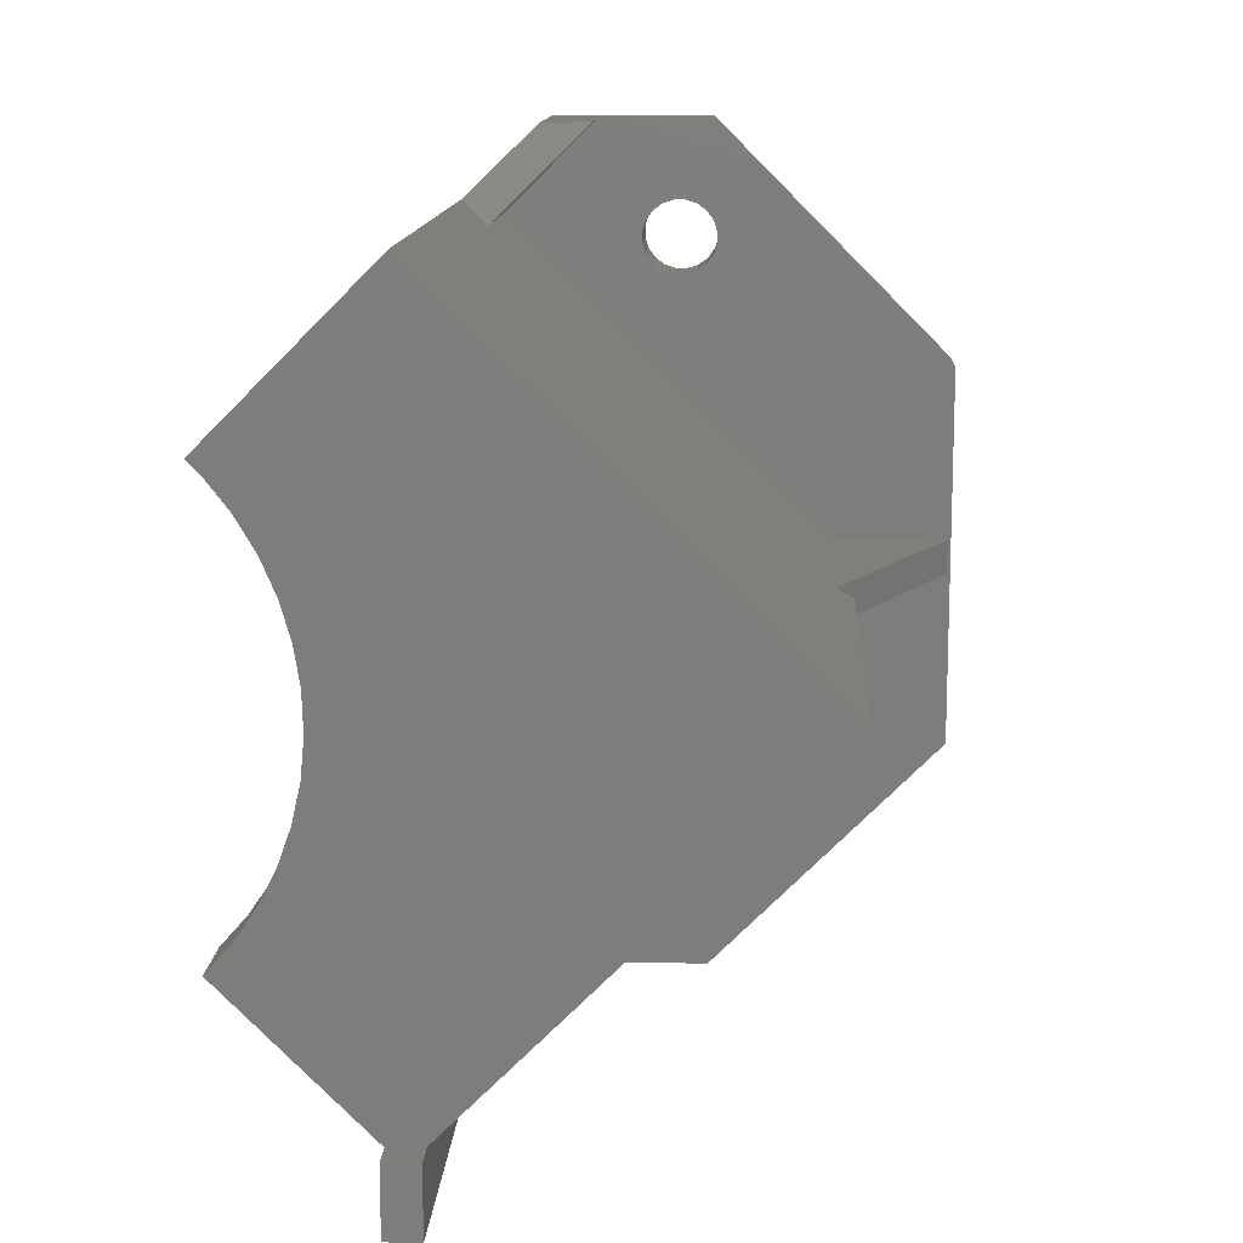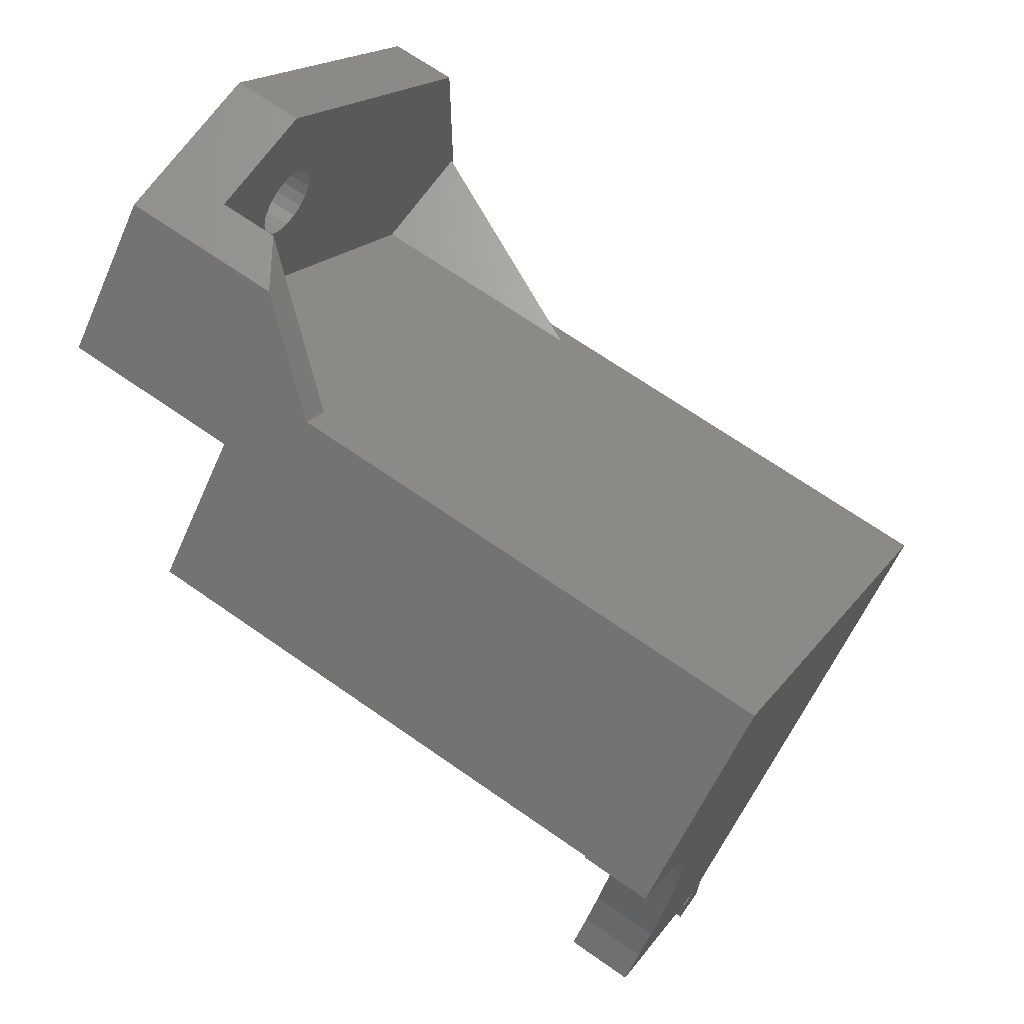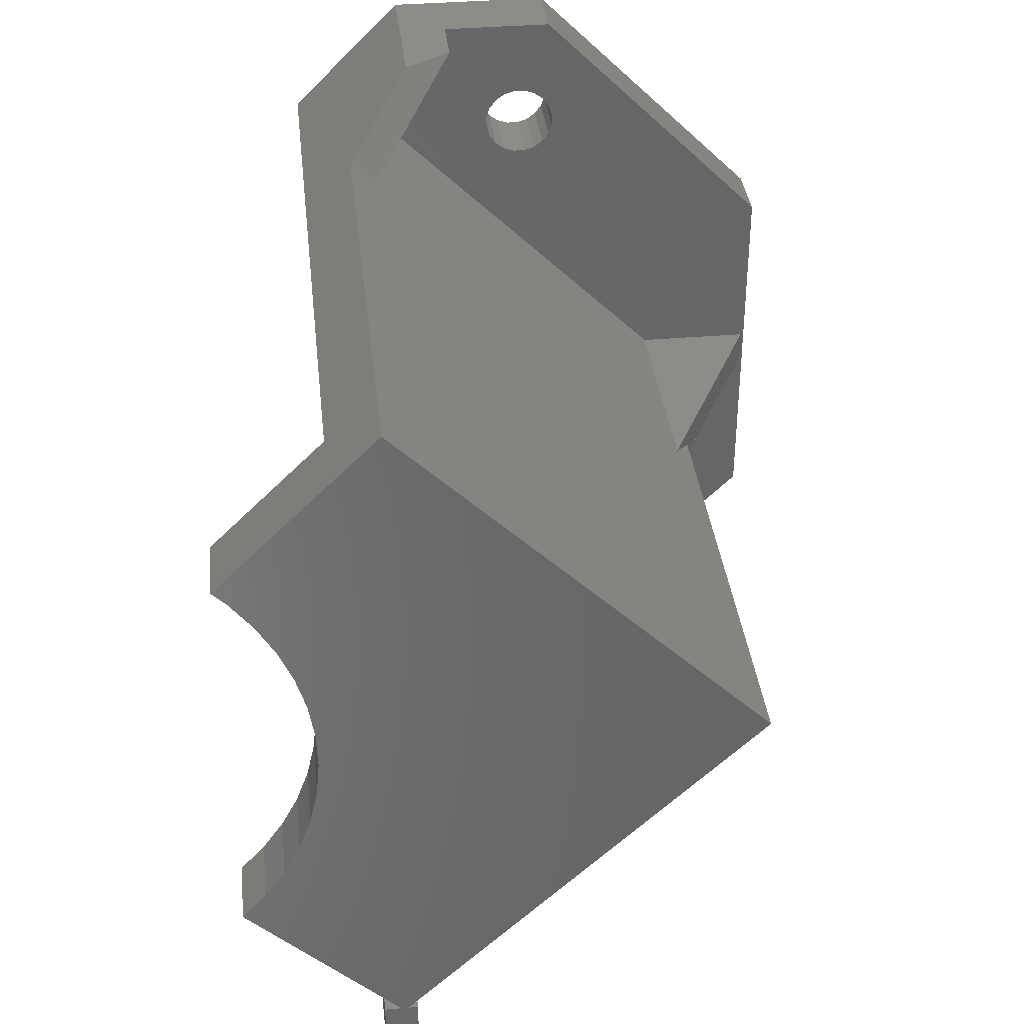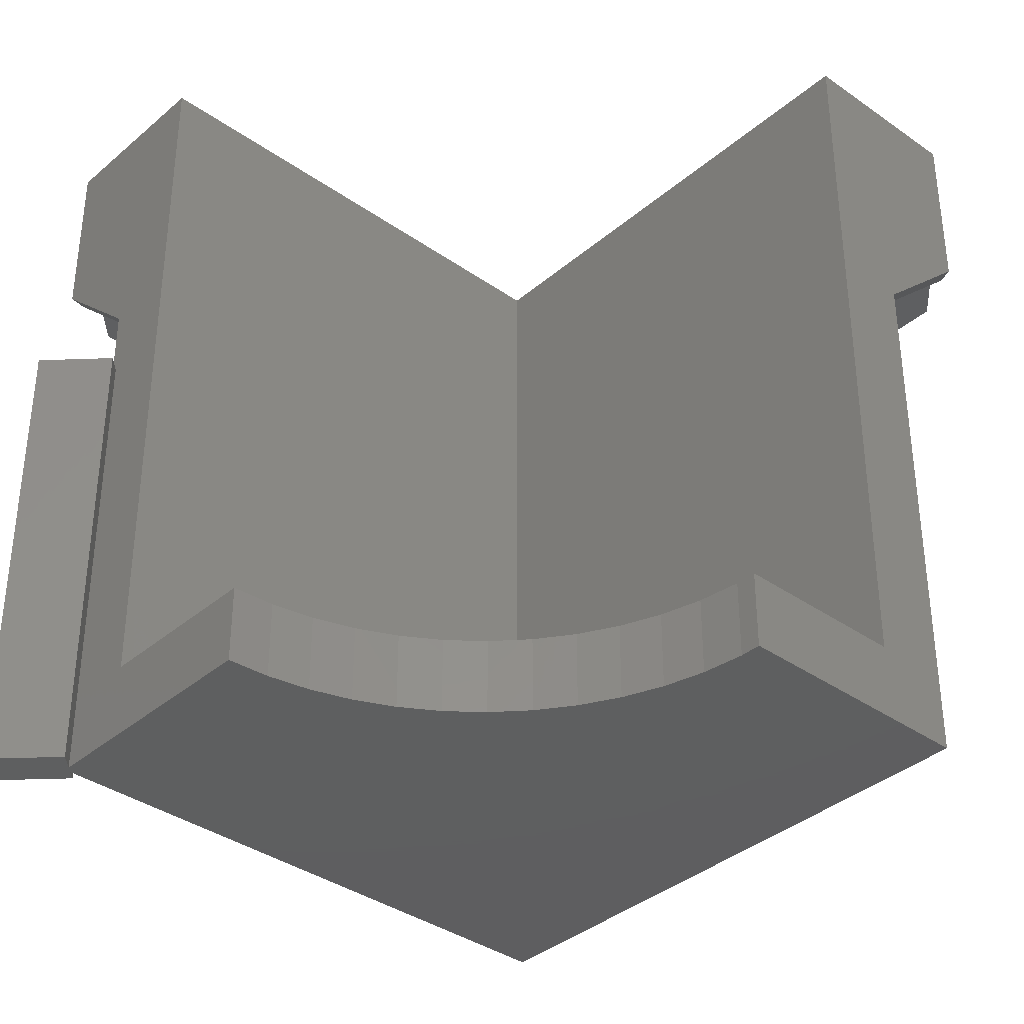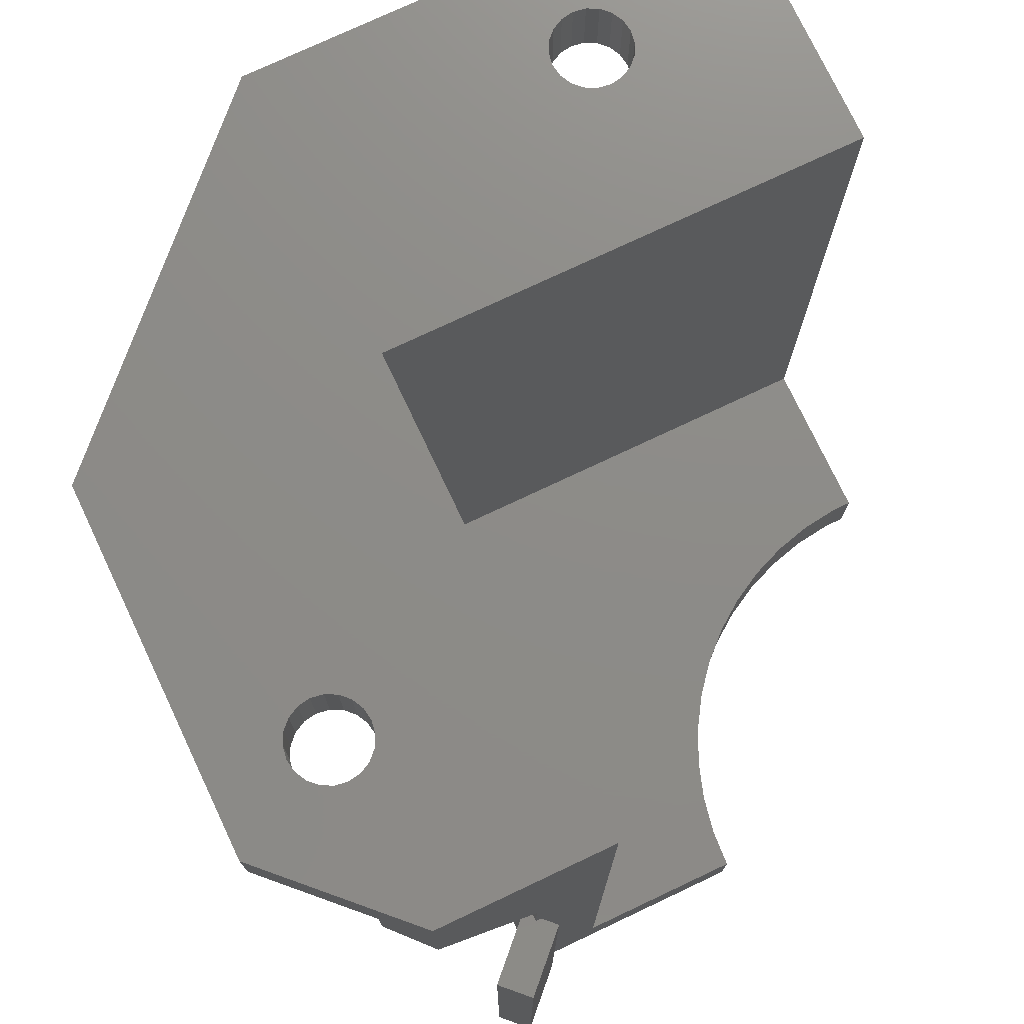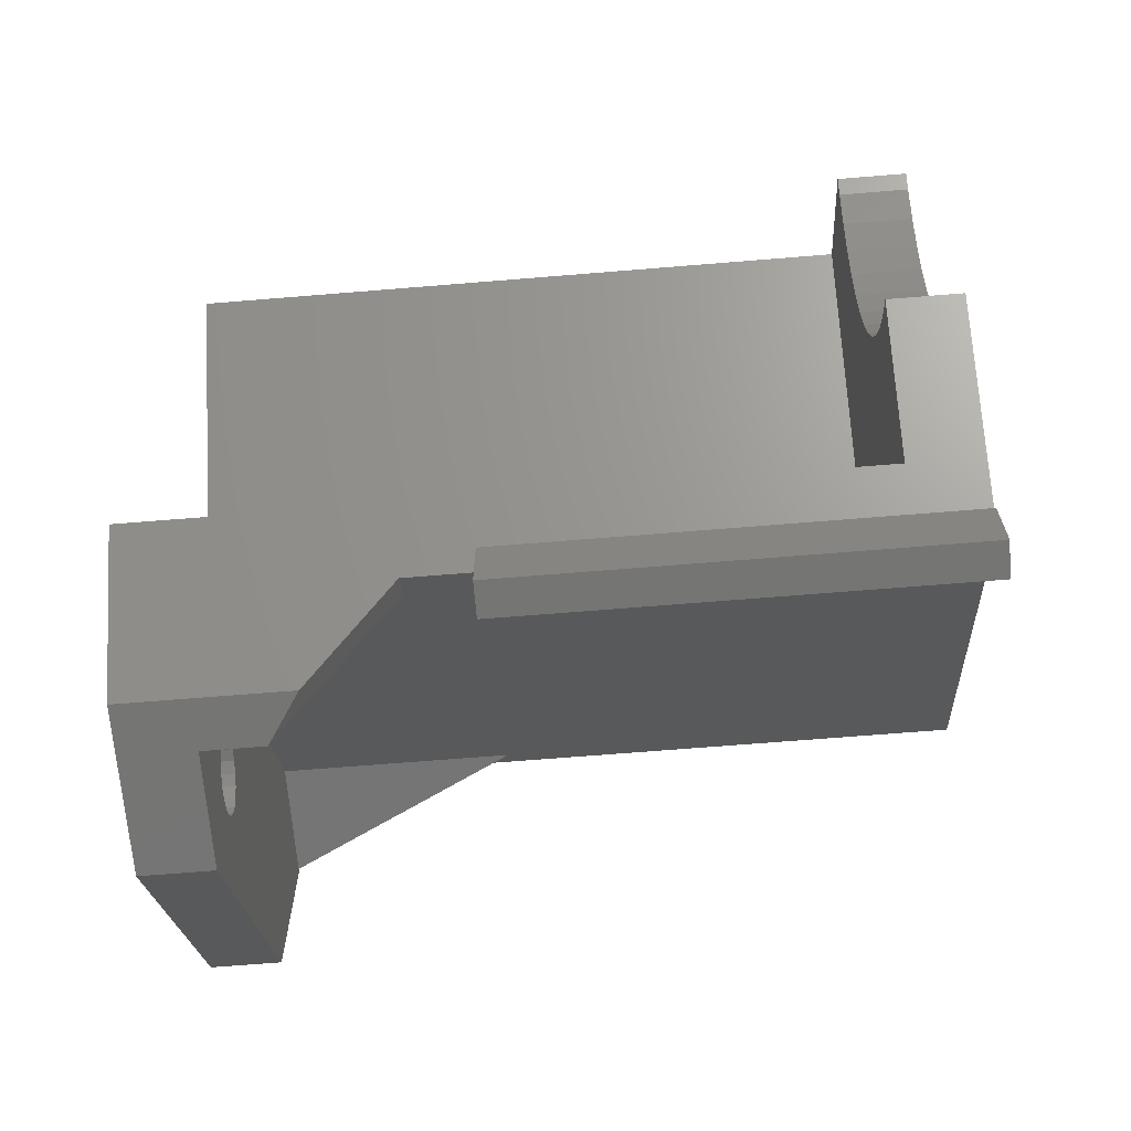
<metadata>
{"format":"stl","ext":"stl","renderer":"f3d","projection":"perspective","resolution":1024,"background":"white","views":[{"elev":12.8,"azim":3.0,"up":"+Z"},{"elev":68.5,"azim":-55.0,"up":"+Z"},{"elev":36.5,"azim":-6.3,"up":"+Z"},{"elev":-36.8,"azim":-87.3,"up":"+Y"},{"elev":75.3,"azim":-160.3,"up":"+Y"},{"elev":-67.1,"azim":-85.3,"up":"+Z"}]}
</metadata>
<code>
# stl→obj: 161 verts, 326 faces
v 18.38 8.66e-15 18.38
v 25 -9.21 25
v 25 1.178e-14 25
v 21.21 -14.15 21.21
v 18.38 -39 18.38
v 21.21 -43 21.21
v 12 -43 12
v 12 -39 12
v 20.01 -43 -25
v 21 -43 -21
v 20.01 -43 -21
v 22.01 -43 -25
v 21.43 -43 -21
v 22.01 -43 -21
v 12.75 -43 11.24
v 14.06 -43 9.555
v 15.15 -43 7.718
v 15.99 -43 5.759
v 42.43 -43 9.548e-15
v 16.59 -43 3.708
v 16.92 -43 1.6
v 16.99 -43 -0.534
v 16.79 -43 -2.659
v 16.32 -43 -4.743
v 15.6 -43 -6.752
v 14.63 -43 -8.654
v 13.43 -43 -10.42
v 12.02 -43 -12.02
v 41.51 -4 -0.9192
v 22.63 -14.15 -19.8
v 22.63 -4 -19.8
v 41.51 -16.67 -0.9192
v 41.51 -17.19 -0.9192
v 21.43 -18 -21
v 21.21 -14.15 -21.21
v 21.21 -18 -21.21
v 41.98 -16.26 -0.4512
v 42.43 -15.35 3.409e-15
v 22.63 -14.15 19.8
v 41.35 -17.51 1.081
v 41.35 -4 1.081
v 22.63 -4 19.8
v 32.19 1.241e-14 20.51
v 34.4 1.399e-14 25
v 32.86 1.257e-14 20.51
v 33.5 1.267e-14 20.3
v 34.05 1.271e-14 19.91
v 34.44 1.267e-14 19.36
v 34.65 1.257e-14 18.72
v 33.5 1.177e-14 16.47
v 36.77 8.66e-15 0
v 32.86 1.157e-14 16.26
v 48.28 1.399e-14 11.11
v 34.05 1.199e-14 16.86
v 34.44 1.221e-14 17.41
v 34.65 1.241e-14 18.05
v 31.55 1.221e-14 20.3
v 31.01 1.199e-14 19.91
v 30.61 1.177e-14 19.36
v 30.4 1.157e-14 18.72
v 30.4 1.141e-14 18.05
v 30.61 1.131e-14 17.41
v 31.01 1.127e-14 16.86
v 31.55 1.131e-14 16.47
v 32.19 1.141e-14 16.26
v 48.28 8.754e-15 -11.11
v 33.5 4.012e-15 -16.47
v 32.19 3.752e-15 -16.26
v 32.86 3.91e-15 -16.26
v 31.55 3.552e-15 -16.47
v 18.38 0 -18.38
v 31.01 3.331e-15 -16.86
v 30.61 3.109e-15 -17.41
v 30.4 2.91e-15 -18.05
v 30.4 2.751e-15 -18.72
v 25 0 -25
v 30.61 2.65e-15 -19.36
v 31.01 2.615e-15 -19.91
v 31.55 2.65e-15 -20.3
v 34.4 2.213e-15 -25
v 32.19 2.751e-15 -20.51
v 34.05 4.047e-15 -16.86
v 34.44 4.012e-15 -17.41
v 34.65 3.91e-15 -18.05
v 34.65 3.752e-15 -18.72
v 34.44 3.552e-15 -19.36
v 34.05 3.331e-15 -19.91
v 32.86 2.91e-15 -20.51
v 33.5 3.109e-15 -20.3
v 25 -9.21 -25
v 21 -18 -21
v 18.38 -39 -18.38
v 12.02 -39 -12.02
v 46.84 -4 -0.9192
v 48.28 -4 -11.11
v 48.1 -4 -0.9192
v 32.86 -4 -16.26
v 32.19 -4 -16.26
v 31.55 -4 -16.47
v 31.01 -4 -16.86
v 30.61 -4 -17.41
v 30.4 -4 -18.05
v 30.4 -4 -18.72
v 30.61 -4 -19.36
v 27.83 -4 -25
v 31.01 -4 -19.91
v 31.55 -4 -20.3
v 34.4 -4 -25
v 32.19 -4 -20.51
v 27.83 -4 25
v 32.19 -4 20.51
v 34.4 -4 25
v 31.55 -4 20.3
v 31.01 -4 19.91
v 30.61 -4 19.36
v 30.4 -4 18.72
v 30.4 -4 18.05
v 30.61 -4 17.41
v 31.01 -4 16.86
v 31.55 -4 16.47
v 32.86 -4 16.26
v 32.19 -4 16.26
v 48.28 -4 11.11
v 48.1 -4 1.081
v 32.86 -4 20.51
v 33.5 -4 20.3
v 34.05 -4 19.91
v 34.44 -4 19.36
v 34.65 -4 18.72
v 34.65 -4 18.05
v 34.44 -4 17.41
v 34.05 -4 16.86
v 33.5 -4 16.47
v 33.5 -4 -16.47
v 34.05 -4 -16.86
v 34.44 -4 -17.41
v 34.65 -4 -18.05
v 34.65 -4 -18.72
v 34.44 -4 -19.36
v 34.05 -4 -19.91
v 33.5 -4 -20.3
v 32.86 -4 -20.51
v 27.83 -7.364 25
v 27.83 -7.364 -25
v 20.01 -18 -21
v 22.01 -18 -21
v 22.01 -18 -25
v 20.01 -18 -25
v 12.75 -39 11.24
v 14.06 -39 9.555
v 15.15 -39 7.718
v 15.99 -39 5.759
v 36.77 -39 8.66e-15
v 16.59 -39 3.708
v 16.92 -39 1.6
v 16.99 -39 -0.534
v 16.79 -39 -2.659
v 16.32 -39 -4.743
v 15.6 -39 -6.752
v 14.63 -39 -8.654
v 13.43 -39 -10.42
f 1 2 3
f 1 4 2
f 5 4 1
f 5 6 4
f 6 5 7
f 8 7 5
f 9 10 11
f 12 10 9
f 10 12 13
f 13 12 14
f 15 6 7
f 16 6 15
f 17 6 16
f 18 6 17
f 19 18 20
f 19 20 21
f 18 19 6
f 22 19 21
f 23 19 22
f 24 19 23
f 13 24 25
f 13 25 26
f 10 26 27
f 10 27 28
f 26 10 13
f 24 13 19
f 29 30 31
f 32 30 29
f 33 30 32
f 30 33 34
f 30 34 35
f 35 34 36
f 19 37 38
f 19 33 37
f 19 34 33
f 34 19 13
f 6 39 4
f 39 6 40
f 39 41 42
f 41 39 40
f 40 19 38
f 19 40 6
f 43 44 45
f 44 46 45
f 44 47 46
f 44 48 47
f 44 49 48
f 50 51 52
f 51 50 53
f 54 53 50
f 55 53 54
f 56 53 55
f 49 53 56
f 53 49 44
f 57 44 43
f 44 57 3
f 58 3 57
f 59 3 58
f 60 3 59
f 60 1 3
f 61 1 60
f 62 1 61
f 63 1 62
f 64 1 63
f 51 64 65
f 52 51 65
f 64 51 1
f 66 51 53
f 67 51 66
f 68 51 69
f 70 51 68
f 71 70 72
f 71 72 73
f 70 71 51
f 74 71 73
f 75 71 74
f 76 75 77
f 76 77 78
f 76 78 79
f 80 79 81
f 79 80 76
f 75 76 71
f 51 67 69
f 66 82 67
f 66 83 82
f 66 84 83
f 66 85 84
f 80 85 66
f 85 80 86
f 86 80 87
f 88 80 81
f 89 80 88
f 87 80 89
f 90 71 76
f 35 71 90
f 91 35 36
f 35 91 71
f 91 92 71
f 10 92 91
f 28 92 10
f 92 28 93
f 94 95 96
f 29 95 94
f 97 29 98
f 29 99 98
f 31 99 29
f 99 31 100
f 100 31 101
f 31 102 101
f 31 103 102
f 31 104 103
f 105 104 31
f 104 105 106
f 106 105 107
f 108 109 105
f 107 105 109
f 110 111 112
f 110 113 111
f 110 114 113
f 115 110 42
f 110 115 114
f 42 116 115
f 42 117 116
f 42 118 117
f 42 119 118
f 42 120 119
f 41 121 122
f 41 120 42
f 41 122 120
f 121 41 123
f 124 123 41
f 96 123 124
f 123 96 95
f 125 112 111
f 126 112 125
f 127 112 126
f 128 112 127
f 129 112 128
f 129 123 112
f 130 123 129
f 131 123 130
f 132 123 131
f 133 123 132
f 123 133 121
f 134 29 97
f 135 29 134
f 29 135 95
f 136 95 135
f 137 95 136
f 138 95 137
f 108 138 139
f 108 139 140
f 108 140 141
f 109 108 142
f 142 108 141
f 138 108 95
f 108 66 95
f 66 108 80
f 44 123 53
f 123 44 112
f 42 143 39
f 143 42 110
f 39 2 4
f 2 39 143
f 90 30 35
f 30 90 144
f 31 144 105
f 144 31 30
f 124 41 40
f 32 96 33
f 96 32 94
f 124 40 38
f 124 38 37
f 37 96 124
f 96 37 33
f 94 32 29
f 145 10 91
f 10 145 11
f 34 14 146
f 14 34 13
f 14 147 146
f 147 14 12
f 146 36 34
f 36 146 147
f 36 145 91
f 148 36 147
f 36 148 145
f 9 145 148
f 145 9 11
f 5 149 8
f 5 150 149
f 5 151 150
f 5 152 151
f 153 152 5
f 152 153 154
f 154 153 155
f 153 156 155
f 153 157 156
f 153 158 157
f 92 158 153
f 158 92 159
f 159 92 160
f 160 92 161
f 161 92 93
f 92 51 71
f 51 92 153
f 153 1 51
f 1 153 5
f 28 161 93
f 161 28 27
f 7 149 15
f 149 7 8
f 22 155 156
f 155 22 21
f 25 158 159
f 158 25 24
f 18 151 152
f 151 18 17
f 17 150 151
f 150 17 16
f 21 154 155
f 154 21 20
f 26 159 160
f 159 26 25
f 27 160 161
f 160 27 26
f 23 156 157
f 156 23 22
f 24 157 158
f 157 24 23
f 16 149 150
f 149 16 15
f 20 152 154
f 152 20 18
f 132 55 54
f 55 132 131
f 126 47 127
f 47 126 46
f 63 120 64
f 120 63 119
f 64 122 65
f 122 64 120
f 129 48 49
f 48 129 128
f 131 56 55
f 56 131 130
f 128 47 48
f 47 128 127
f 113 43 111
f 43 113 57
f 114 57 113
f 57 114 58
f 125 46 126
f 46 125 45
f 50 132 54
f 132 50 133
f 130 49 56
f 49 130 129
f 114 59 58
f 59 114 115
f 111 45 125
f 45 111 43
f 118 63 62
f 63 118 119
f 116 61 60
f 61 116 117
f 115 60 59
f 60 115 116
f 65 121 52
f 121 65 122
f 117 62 61
f 62 117 118
f 52 133 50
f 133 52 121
f 140 86 87
f 86 140 139
f 134 82 135
f 82 134 67
f 78 107 79
f 107 78 106
f 79 109 81
f 109 79 107
f 137 83 84
f 83 137 136
f 139 85 86
f 85 139 138
f 136 82 83
f 82 136 135
f 99 68 98
f 68 99 70
f 100 70 99
f 70 100 72
f 97 67 134
f 67 97 69
f 89 140 87
f 140 89 141
f 138 84 85
f 84 138 137
f 100 73 72
f 73 100 101
f 98 69 97
f 69 98 68
f 104 78 77
f 78 104 106
f 102 75 74
f 75 102 103
f 101 74 73
f 74 101 102
f 81 142 88
f 142 81 109
f 103 77 75
f 77 103 104
f 88 141 89
f 141 88 142
f 123 66 53
f 66 123 95
f 44 110 112
f 3 110 44
f 2 110 3
f 110 2 143
f 144 90 105
f 105 80 108
f 105 76 80
f 76 105 90
f 9 147 12
f 147 9 148

</code>
